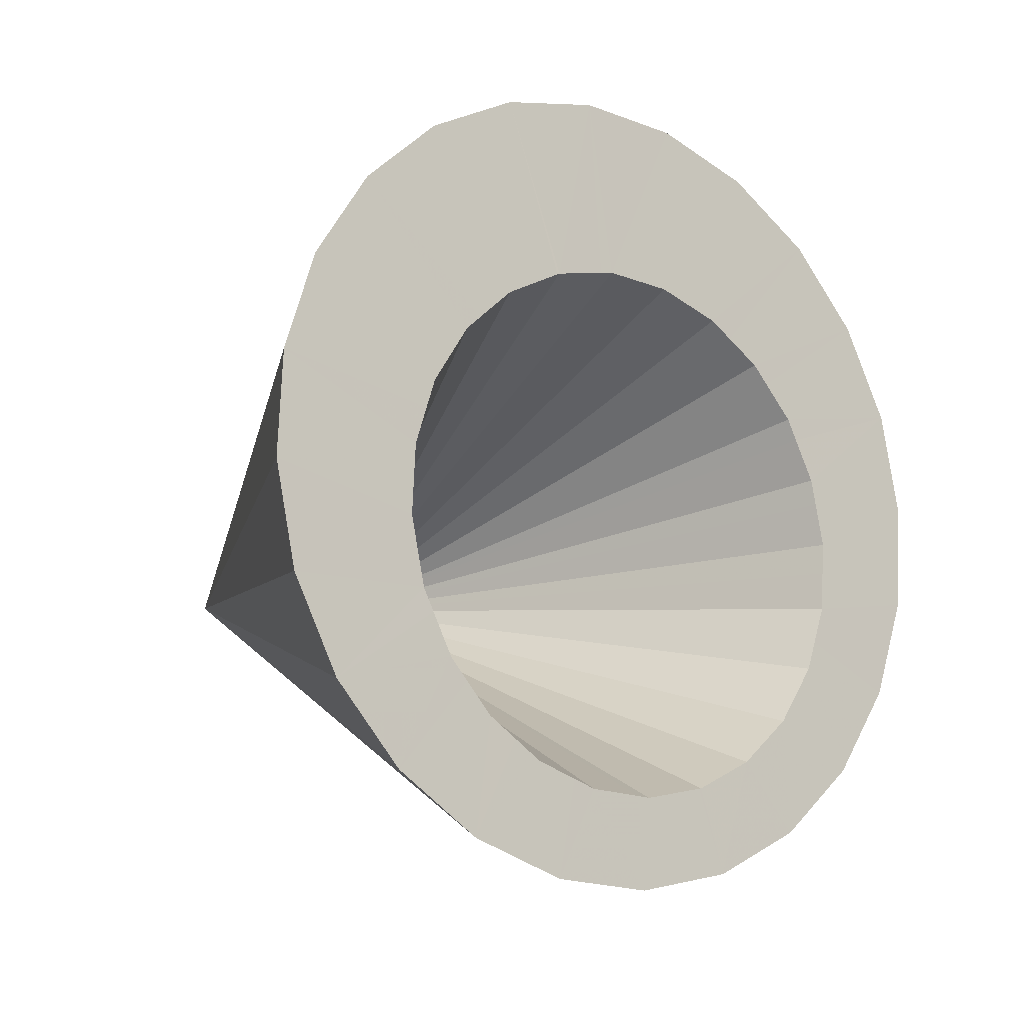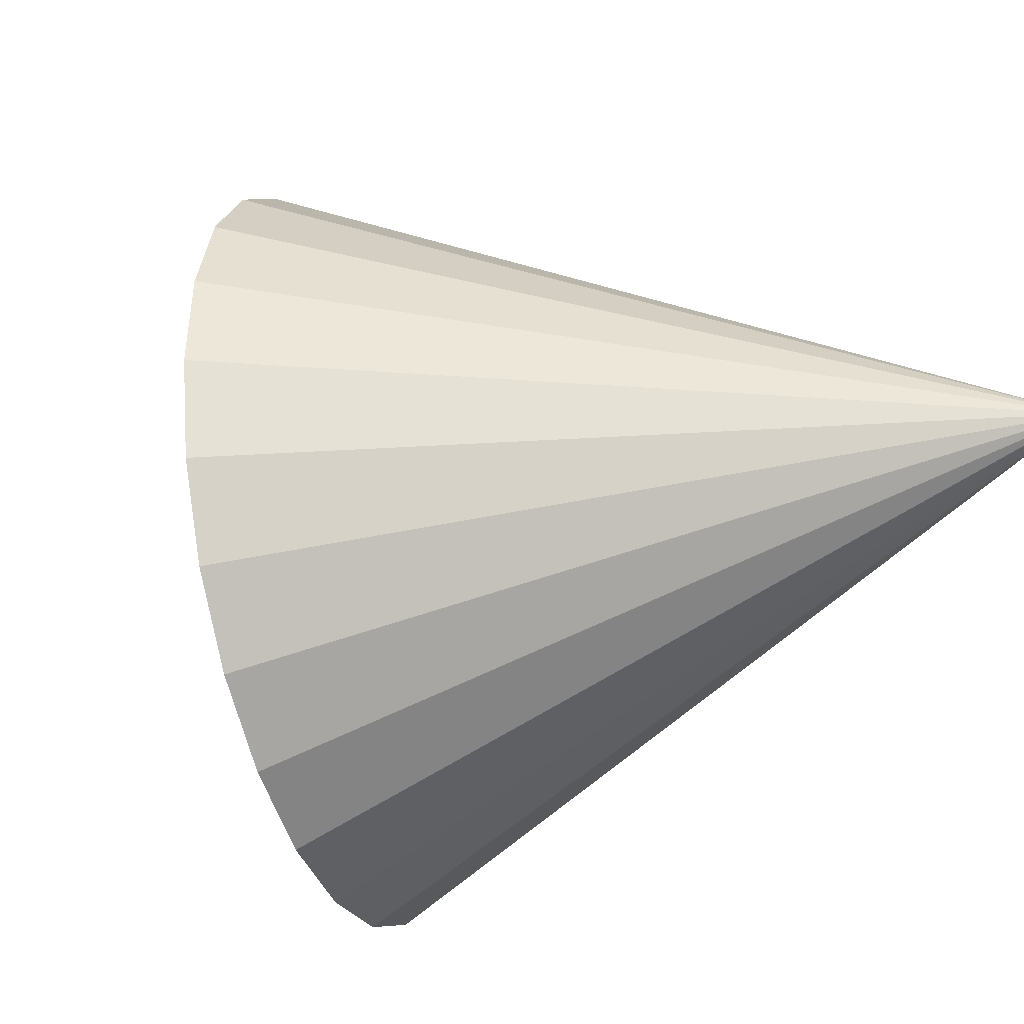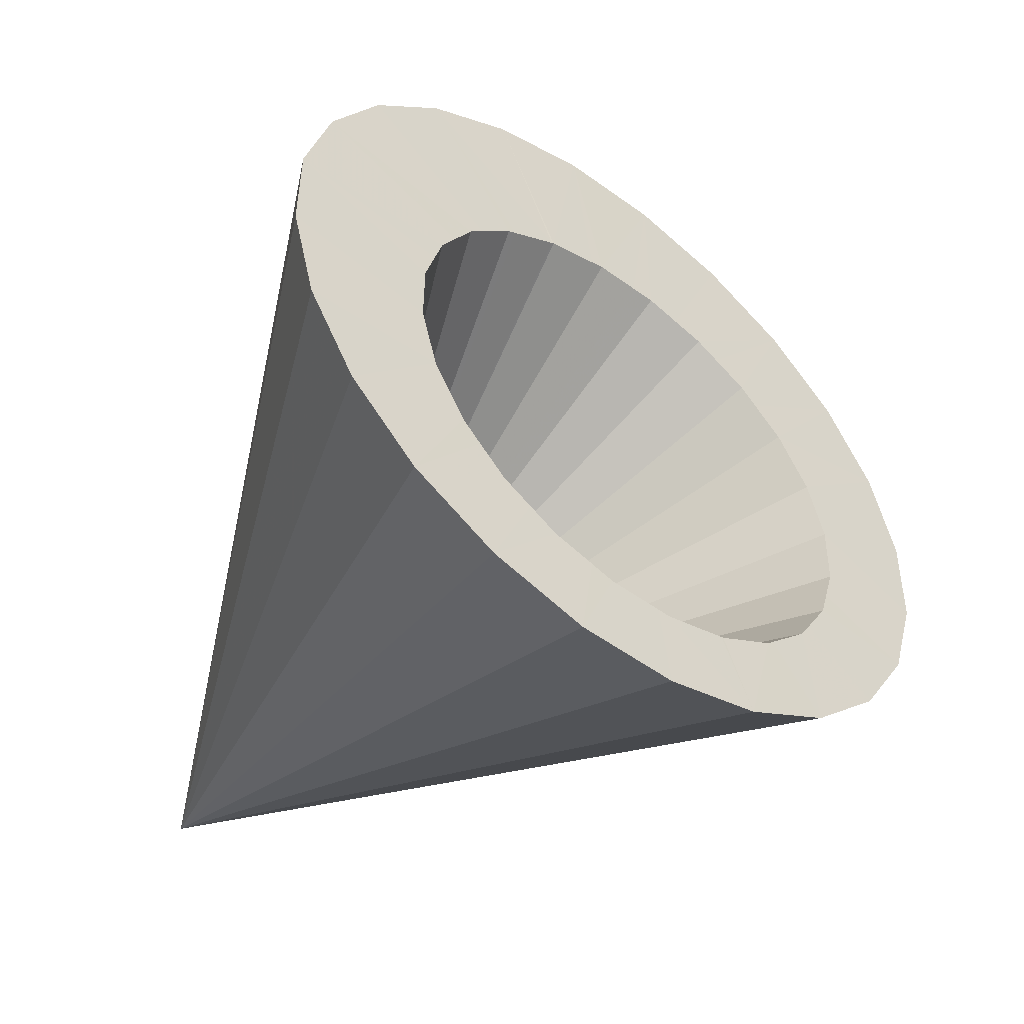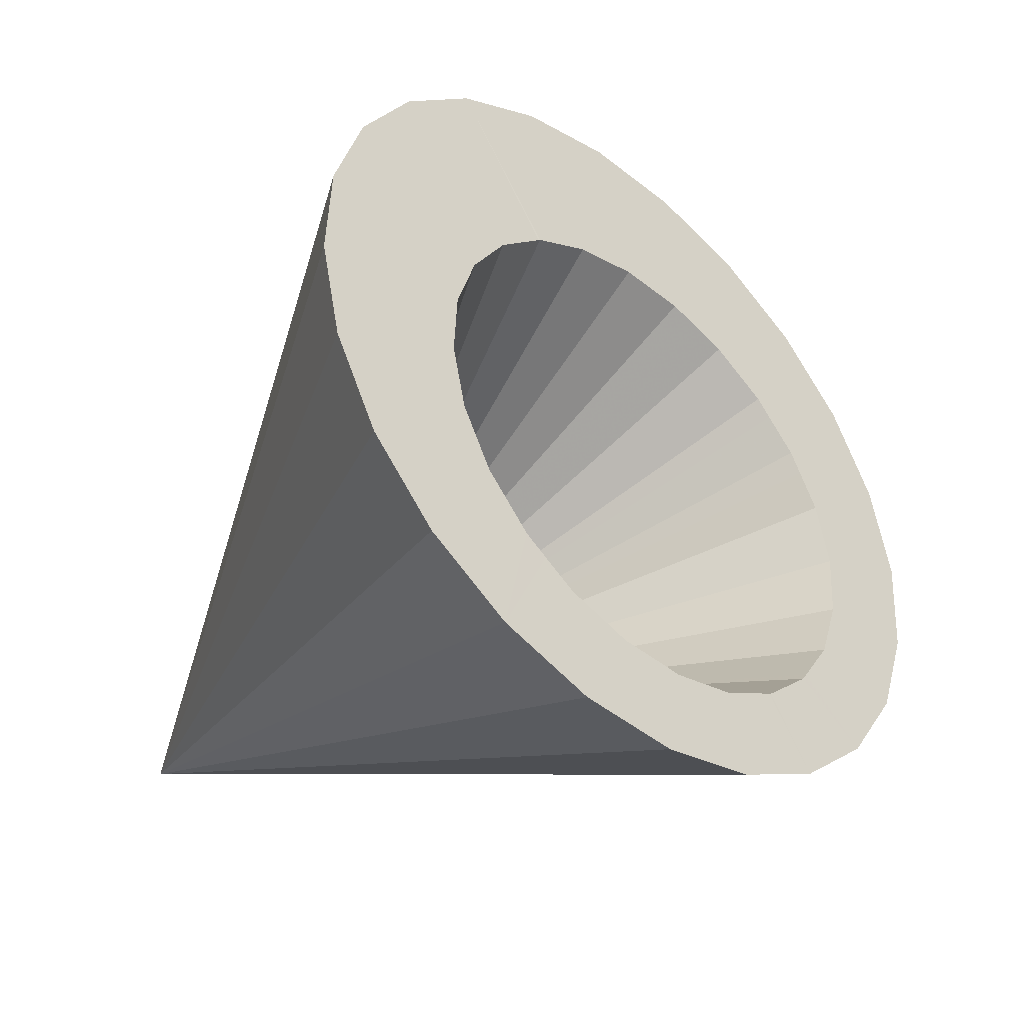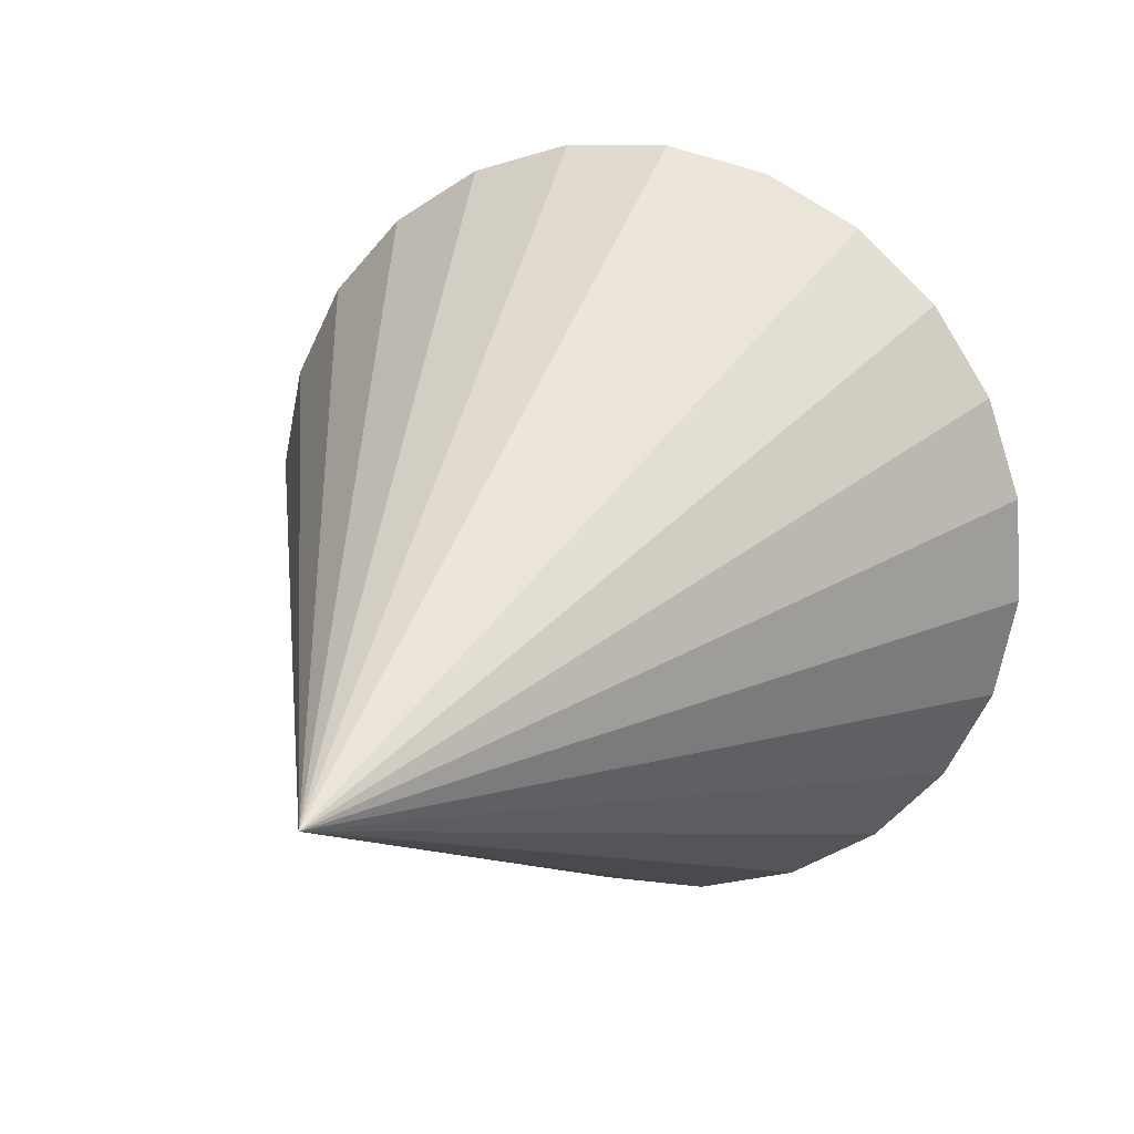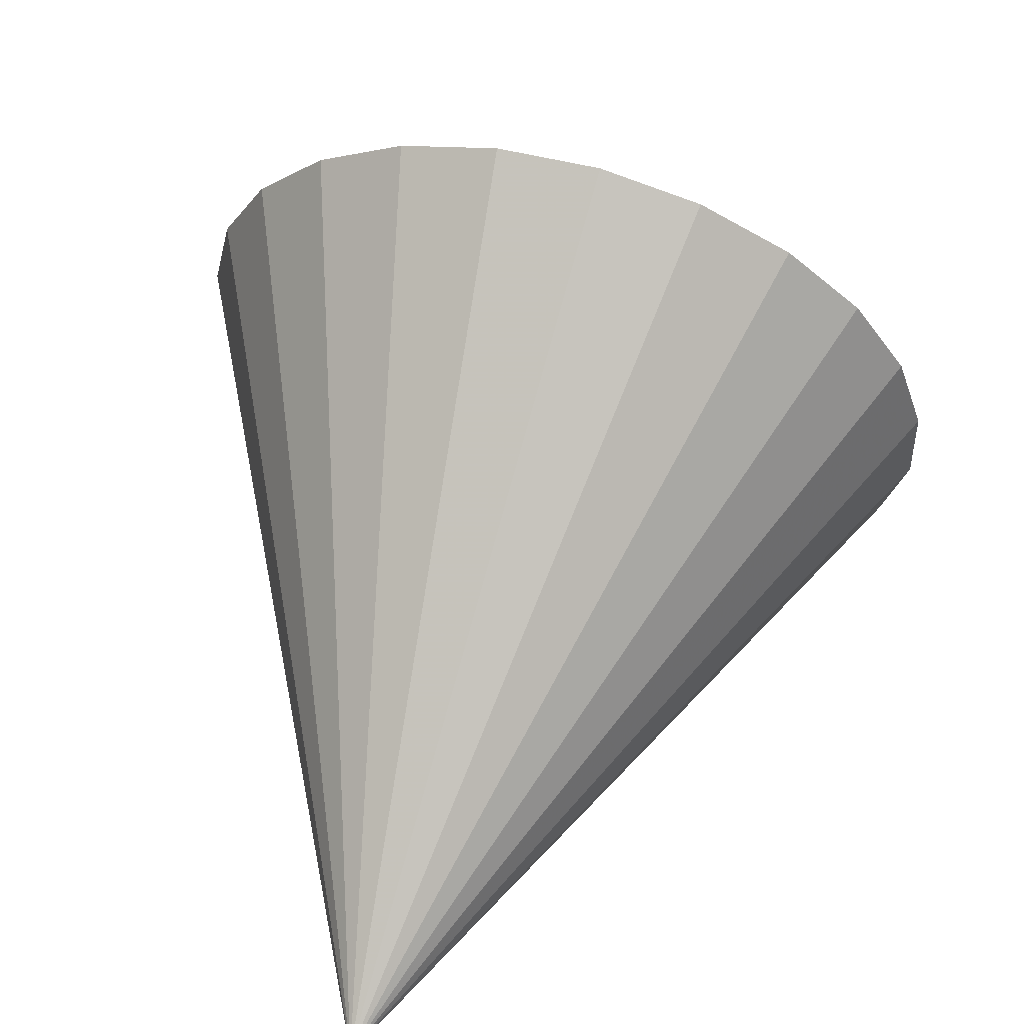
<metadata>
{"format":"obj","ext":"obj","renderer":"f3d","projection":"perspective","resolution":1024,"background":"white","views":[{"elev":49.5,"azim":40.2,"up":"+Z"},{"elev":-56.1,"azim":152.2,"up":"+Y"},{"elev":13.0,"azim":38.0,"up":"+Z"},{"elev":29.9,"azim":27.5,"up":"+Z"},{"elev":12.4,"azim":-114.6,"up":"+Y"},{"elev":55.5,"azim":-119.9,"up":"+Y"}]}
</metadata>
<code>
o obj_0
v 1.2 		0.3174 		1.106
v 1.472 		0.4188 		0.8218
v 1.488 		0.4653 		0.7983
v 1.488 		0.4636 		0.7992
v 1.441 		0.8048 		0.7921
v 1.155 		0.376 		1.141
v 1.467 		0.4111 		0.8281
v 1.447 		0.3811 		0.8525
v 1.253 		0.2752 		1.06
v 1.435 		0.3717 		0.8654
v 1.311 		0.2526 		1.006
v 1.219 		0.6784 		1.031
v 1.51 		0.3664 		0.7921
v 1.276 		0.7423 		0.9647
v 1.291 		0.7476 		0.949
v 1.387 		0.8469 		0.8381
v 1.369 		0.2511 		0.949
v 1.196 		0.5798 		1.069
v 1.198 		0.5417 		1.073
v 1.197 		0.5868 		1.067
v 1.425 		0.2707 		0.8916
v 1.313 		0.7553 		0.9264
v 1.415 		0.3549 		0.8882
v 1.326 		0.7549 		0.9129
v 1.351 		0.7542 		0.8882
v 1.473 		0.3099 		0.8381
v 0.8821 		0.4916 		0.5052
v 1.213 		0.4727 		1.069
v 1.223 		0.4515 		1.063
v 1.207 		0.496 		1.072
v 1.235 		0.7024 		1.012
v 1.216 		0.8515 		1.006
v 1.199 		0.5255 		1.074
v 1.168 		0.8121 		1.06
v 1.478 		0.6245 		0.7836
v 1.468 		0.6454 		0.79
v 1.235 		0.4252 		1.055
v 1.246 		0.4107 		1.046
v 1.314 		0.3527 		0.9878
v 1.33 		0.8695 		0.8916
v 1.244 		0.716 		1
v 1.271 		0.871 		0.949
v 1.265 		0.3861 		1.031
v 1.26 		0.7293 		0.9823
v 1.339 		0.343 		0.9648
v 1.355 		0.3425 		0.949
v 1.3 		0.3581 		1
v 1.378 		0.3419 		0.9264
v 1.101 		0.5264 		1.171
v 1.121 		0.4473 		1.163
v 1.397 		0.3485 		0.907
v 1.277 		0.3765 		1.021
v 1.456 		0.672 		0.7983
v 1.439 		0.6936 		0.8113
v 1.535 		0.4361 		0.7569
v 1.425 		0.7112 		0.8218
v 1.403 		0.7287 		0.8411
v 1.486 		0.7461 		0.7569
v 1.54 		0.5958 		0.7271
v 1.545 		0.5143 		0.7346
v 1.491 		0.5718 		0.7785
v 1.487 		0.5875 		0.78
v 1.365 		0.7491 		0.876
v 1.519 		0.6748 		0.7346
v 1.215 		0.6688 		1.036
v 1.494 		0.5248 		0.7829
v 1.131 		0.7557 		1.106
v 1.202 		0.6299 		1.055
v 1.053 		0.5023 		0.6306
v 1.495 		0.5174 		0.7836
v 1.106 		0.6859 		1.141
v 1.39 		0.7391 		0.8525
v 1.202 		0.6319 		1.055
v 1.096 		0.6077 		1.163
g group_0_8273816
f 13 7 8
f 26 13 8
f 18 20 74
f 49 19 18
f 69 2 4
f 2 69 7
f 69 8 7
f 10 8 69
f 69 23 10
f 68 20 69
f 28 50 6
f 25 63 16
f 6 29 28
f 28 30 50
f 27 16 5
f 50 30 33
f 49 50 33
f 69 35 36
f 40 16 27
f 37 6 1
f 37 29 6
f 40 27 42
f 11 17 45
f 17 46 45
f 34 31 41
f 14 15 42
f 41 44 32
f 32 34 41
f 11 39 47
f 45 39 11
f 19 33 69
f 69 18 19
f 69 41 31
f 20 18 69
f 50 49 27
f 27 21 17
f 48 46 17
f 32 44 14
f 69 28 29
f 27 32 42
f 14 42 32
f 30 28 69
f 69 33 30
f 50 27 6
f 48 51 69
f 27 1 6
f 69 47 39
f 67 34 27
f 69 14 44
f 23 21 26
f 23 51 21
f 71 67 27
f 69 22 15
f 8 10 26
f 26 21 27
f 74 71 27
f 1 27 9
f 51 48 21
f 69 25 24
f 9 27 11
f 69 63 25
f 48 17 21
f 11 27 17
f 26 10 23
f 58 54 53
f 53 36 64
f 5 57 56
f 53 64 58
f 56 54 58
f 22 24 40
f 58 5 56
f 4 2 55
f 13 55 2
f 42 15 22
f 22 40 42
f 2 7 13
f 37 1 38
f 9 11 47
f 24 25 40
f 67 65 12
f 47 52 9
f 59 62 61
f 60 59 61
f 13 26 27
f 16 40 25
f 34 32 27
f 69 45 46
f 61 66 60
f 12 34 67
f 12 31 34
f 43 1 9
f 9 52 43
f 35 62 59
f 43 38 1
f 68 71 74
f 15 14 69
f 74 20 68
f 60 66 70
f 55 60 70
f 16 63 72
f 55 13 27
f 72 57 5
f 3 4 55
f 72 5 16
f 65 73 69
f 70 3 55
f 31 12 69
f 71 68 73
f 67 71 73
f 69 44 41
f 69 61 62
f 69 24 22
f 69 70 66
f 63 69 72
f 69 3 70
f 69 56 57
f 27 60 55
f 56 69 54
f 69 53 54
f 69 36 53
f 64 36 35
f 35 59 64
f 27 49 74
f 69 12 65
f 18 74 49
f 57 72 69
f 73 65 67
f 33 19 49
f 62 35 69
f 68 69 73
f 66 61 69
f 59 60 27
f 4 3 69
f 51 23 69
f 39 45 69
f 46 48 69
f 52 47 69
f 64 59 27
f 38 43 69
f 29 37 69
f 69 43 52
f 58 64 27
f 69 37 38
f 5 58 27

</code>
